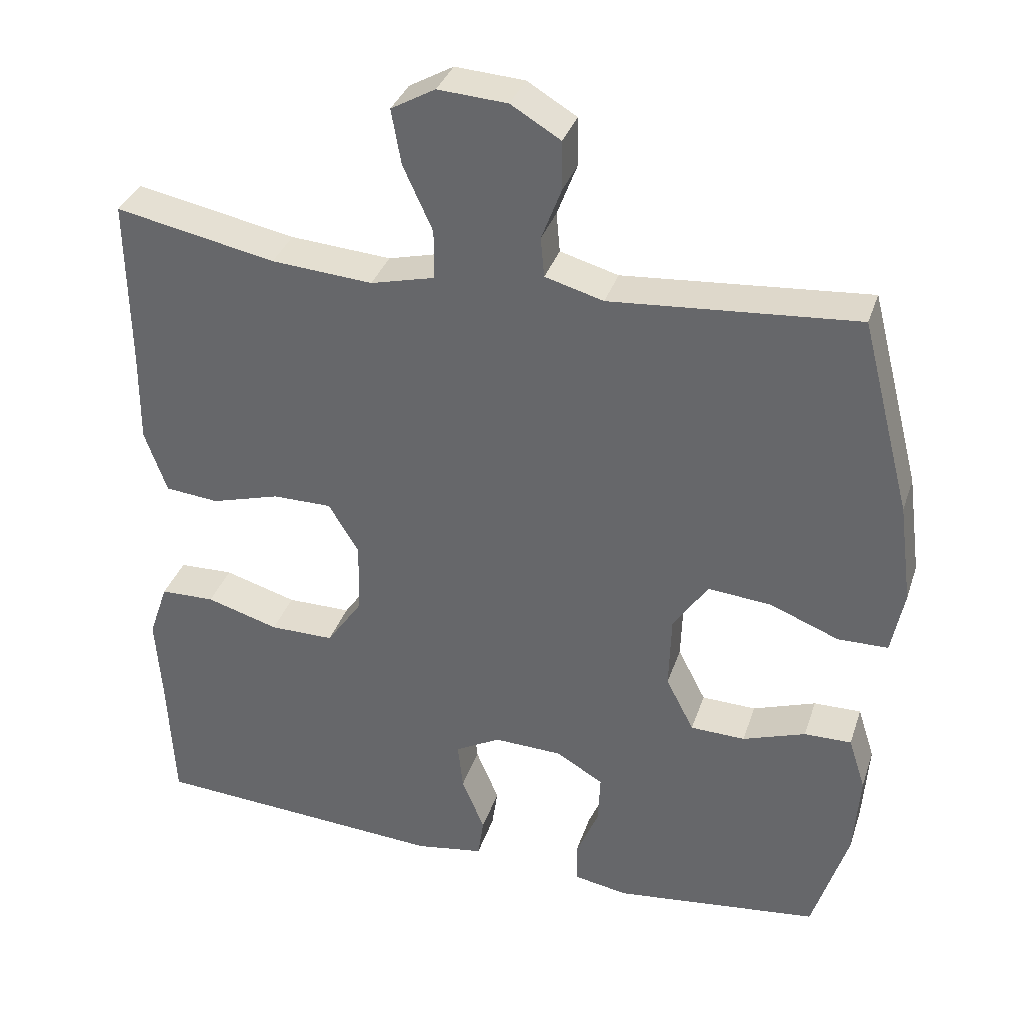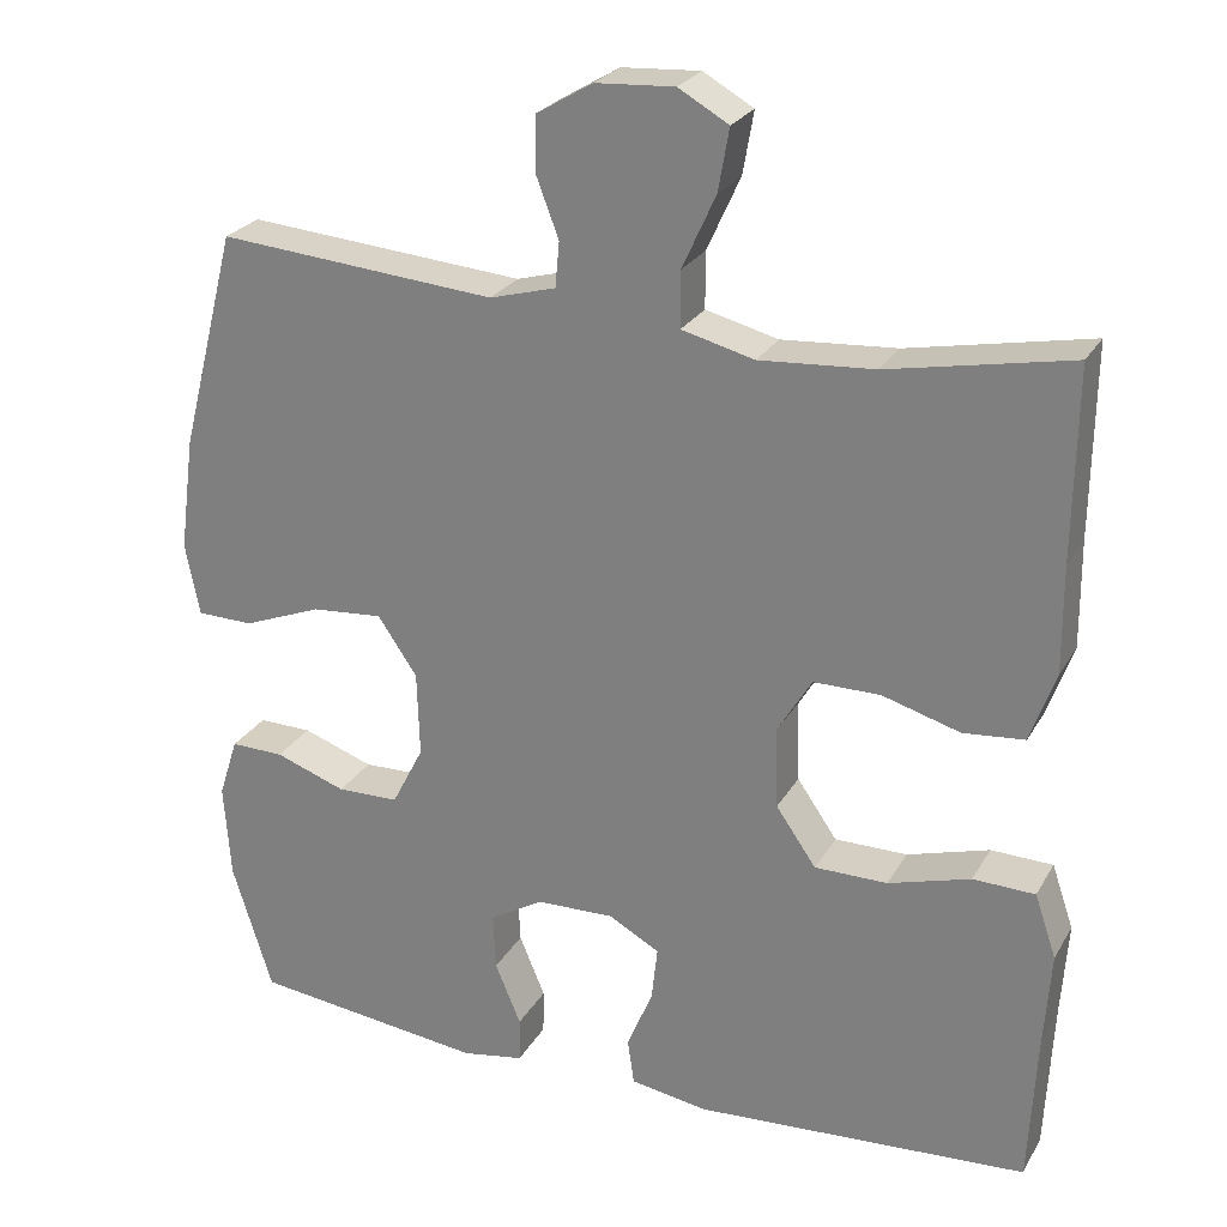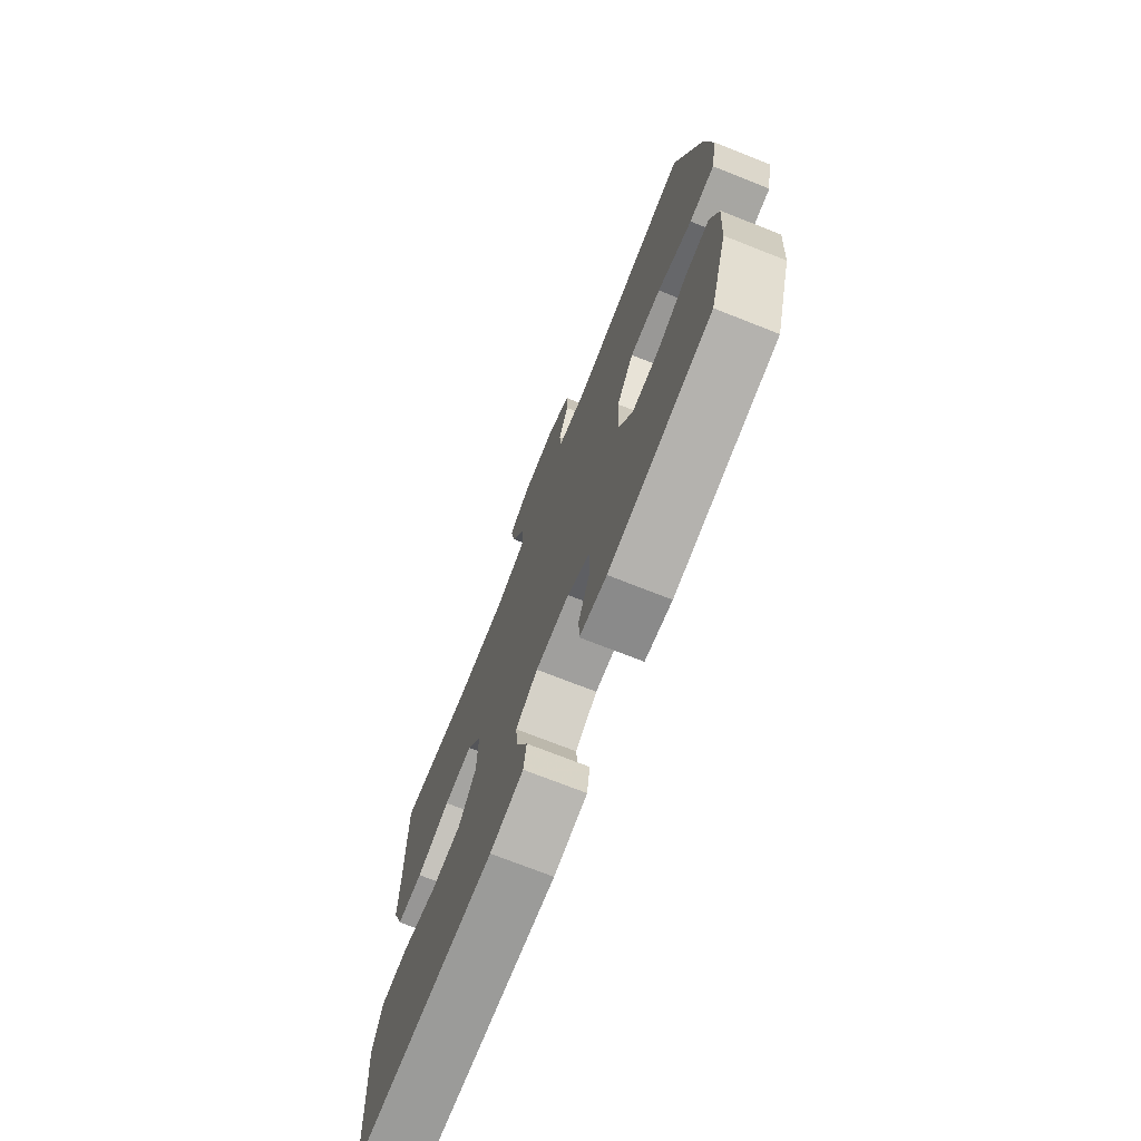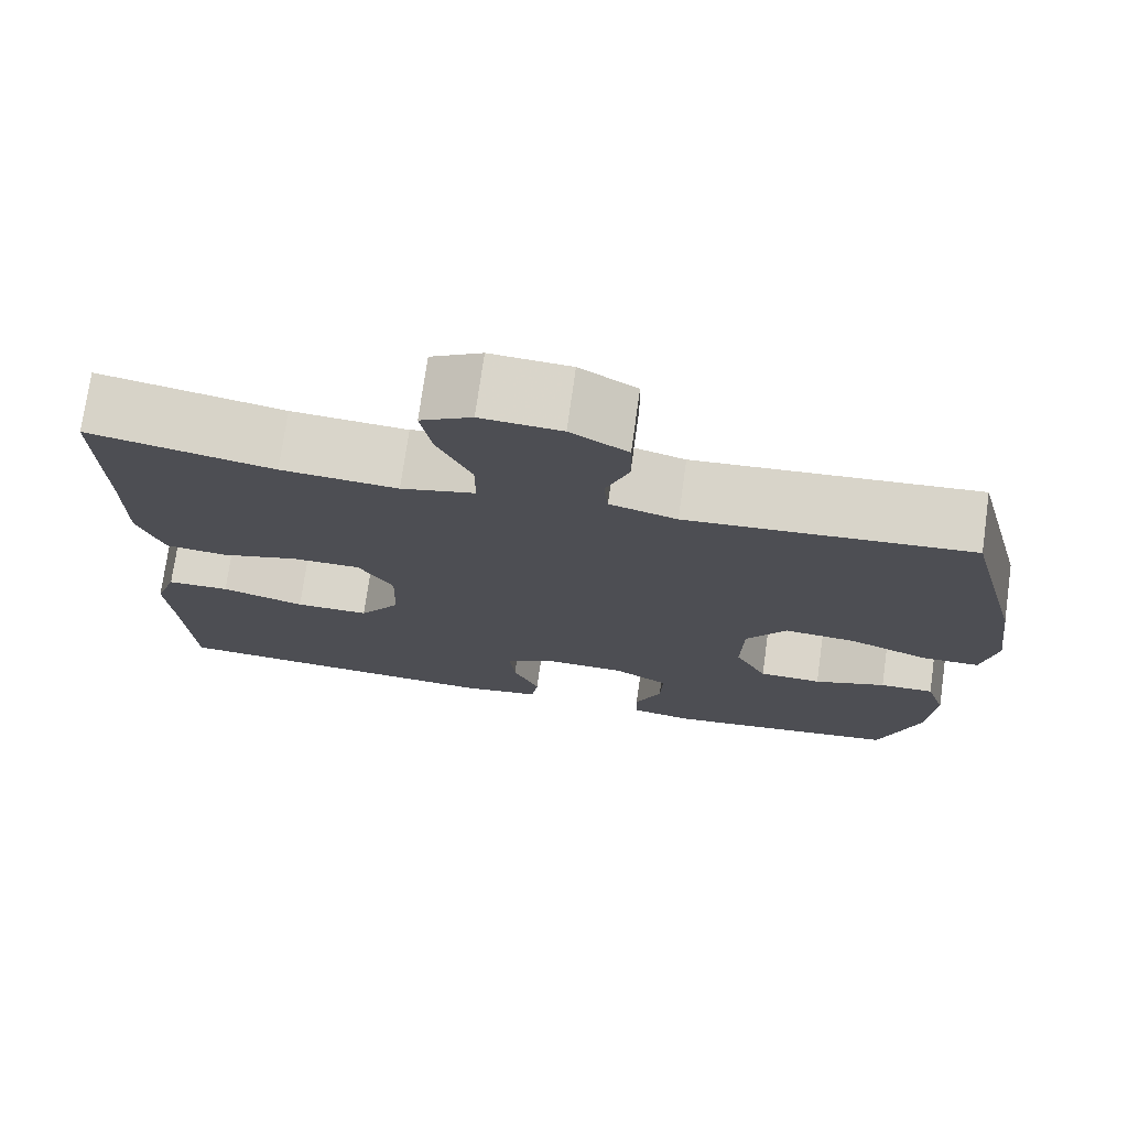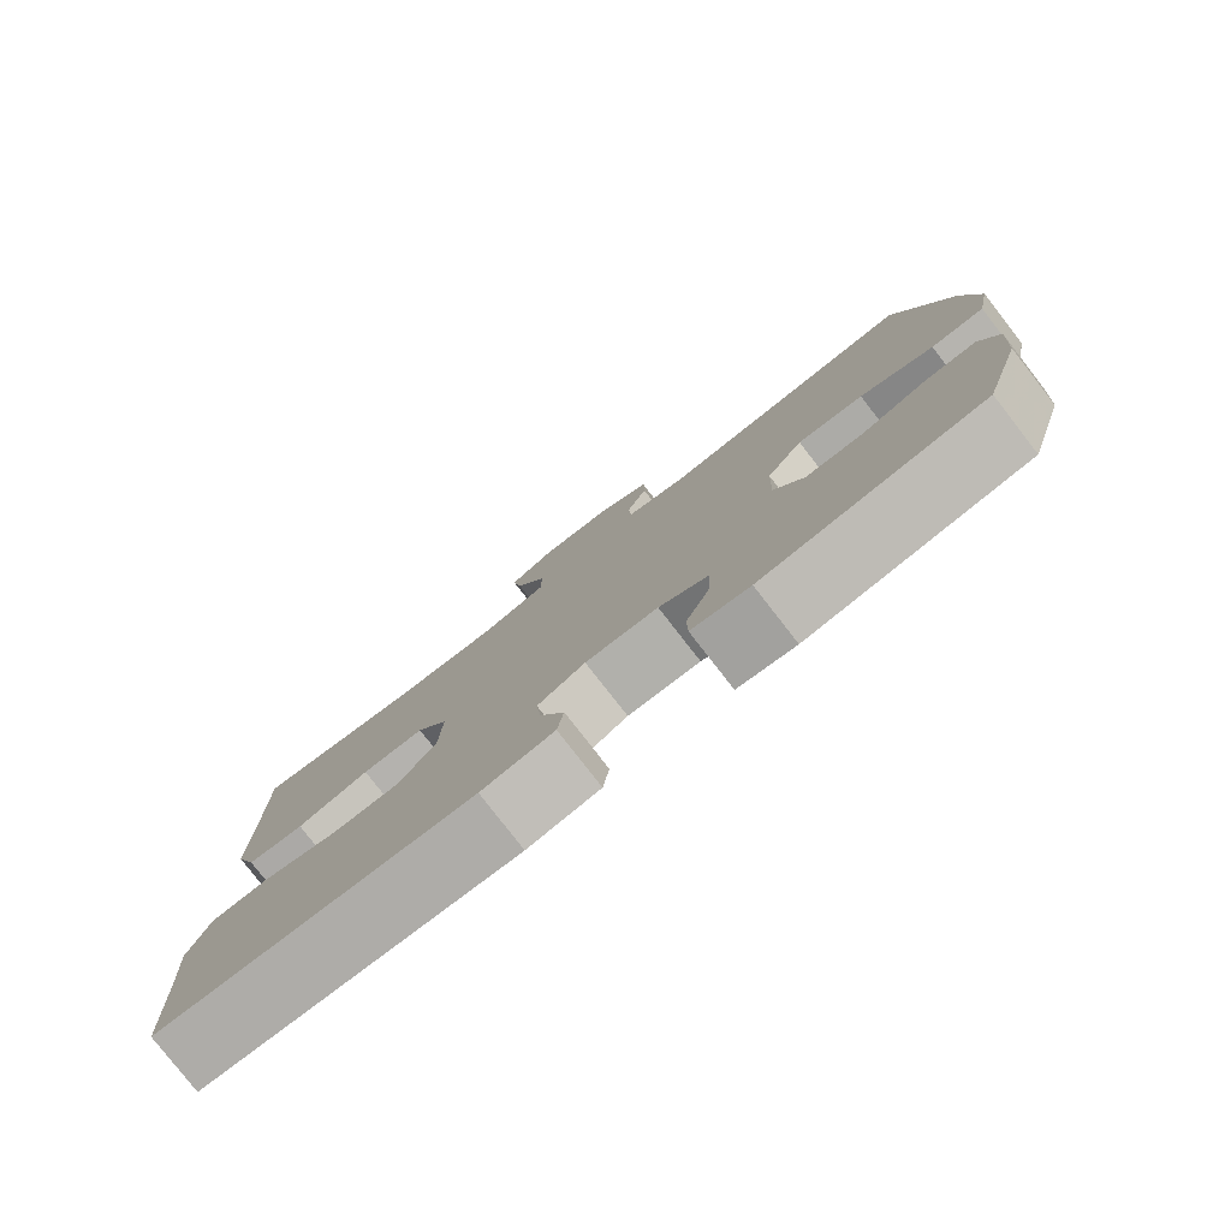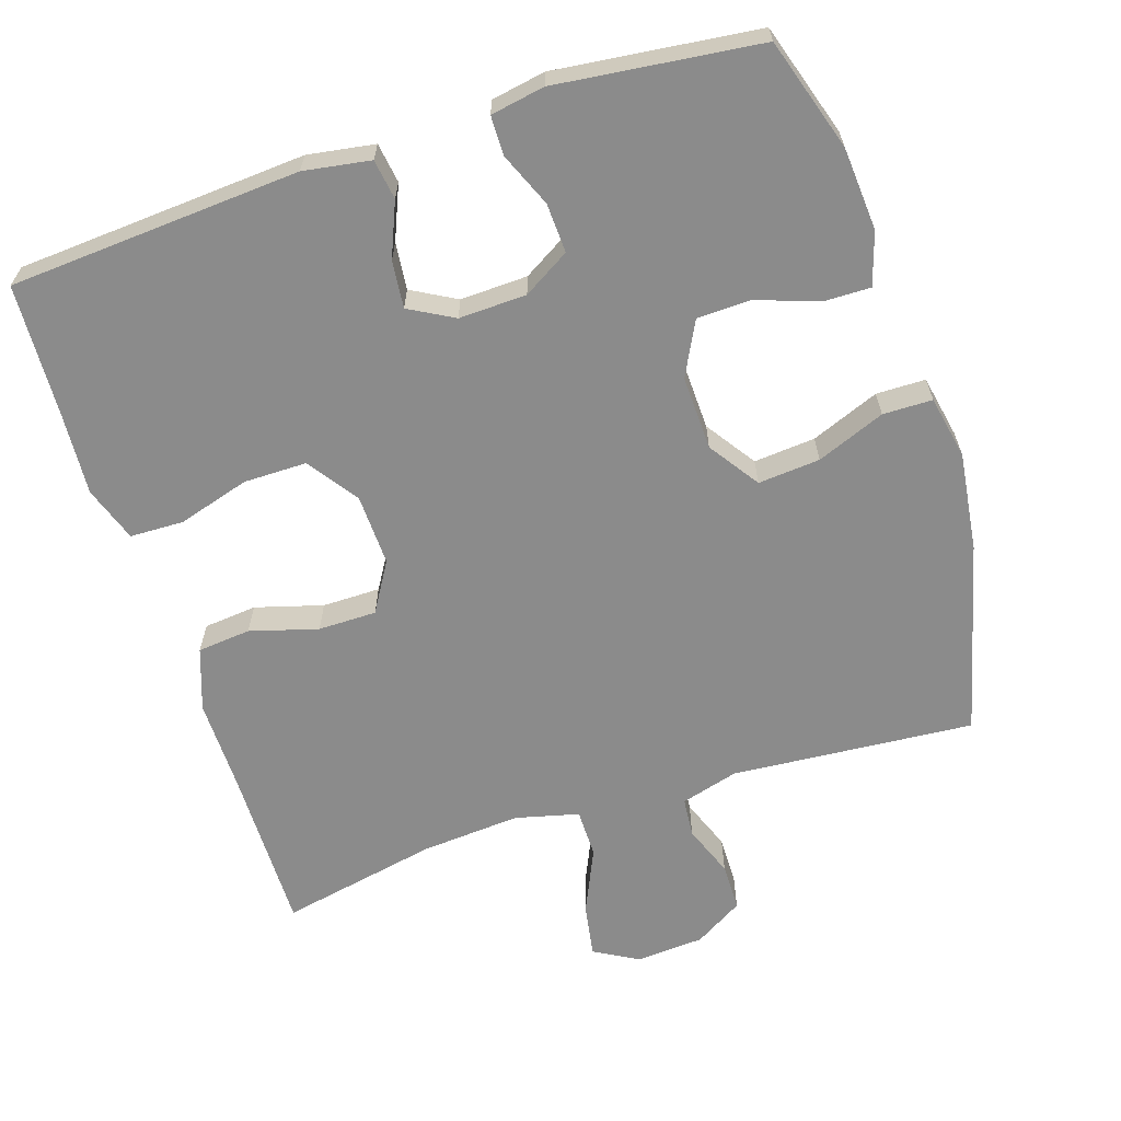
<metadata>
{"format":"obj","ext":"obj","renderer":"f3d","projection":"perspective","resolution":1024,"background":"white","views":[{"elev":34.7,"azim":-162.7,"up":"+Z"},{"elev":25.4,"azim":23.8,"up":"+Z"},{"elev":-73.2,"azim":-111.5,"up":"+Z"},{"elev":74.4,"azim":-172.0,"up":"+Z"},{"elev":-79.8,"azim":-142.1,"up":"+Z"},{"elev":-63.8,"azim":-161.9,"up":"+Y"}]}
</metadata>
<code>
v 0.5 0.07 0.5
v 0.497 0.07 0.272
v 0.498 0.07 0.145
v 0.468 0.07 0.06
v 0.395 0.07 0.053
v 0.302 0.07 0.08
v 0.222 0.07 0.08
v 0.181 0.07 0.012
v 0.184 0.07 -0.086
v 0.232 0.07 -0.155
v 0.319 0.07 -0.155
v 0.417 0.07 -0.126
v 0.491 0.07 -0.128
v 0.517 0.07 -0.204
v 0.509 0.07 -0.32
v 0.5 0.07 -0.5
v 0.1 0.07 -0.526
v 0.008 0.07 -0.511
v 0 0.07 -0.456
v 0.031 0.07 -0.382
v 0.038 0.07 -0.317
v -0.023 0.07 -0.283
v -0.116 0.07 -0.286
v -0.18 0.07 -0.324
v -0.177 0.07 -0.392
v -0.146 0.07 -0.466
v -0.147 0.07 -0.52
v -0.221 0.07 -0.533
v -0.5 0.07 -0.5
v -0.548 0.07 -0.346
v -0.556 0.07 -0.232
v -0.533 0.07 -0.16
v -0.469 0.07 -0.161
v -0.384 0.07 -0.191
v -0.31 0.07 -0.189
v -0.272 0.07 -0.115
v -0.275 0.07 -0.013
v -0.322 0.07 0.056
v -0.407 0.07 0.049
v -0.501 0.07 0.012
v -0.569 0.07 0.013
v -0.586 0.07 0.1
v -0.568 0.07 0.236
v -0.5 0.07 0.5
v -0.167 0.07 0.473
v -0.088 0.07 0.495
v -0.083 0.07 0.549
v -0.11 0.07 0.62
v -0.109 0.07 0.686
v -0.042 0.07 0.726
v 0.052 0.07 0.732
v 0.112 0.07 0.698
v 0.099 0.07 0.624
v 0.059 0.07 0.536
v 0.059 0.07 0.469
v 0.146 0.07 0.447
v 0.283 0.07 0.457
v 0.5 0 0.5
v 0.497 0 0.272
v 0.498 0 0.145
v 0.468 0 0.06
v 0.395 0 0.053
v 0.302 0 0.08
v 0.222 0 0.08
v 0.181 0 0.012
v 0.184 0 -0.086
v 0.232 0 -0.155
v 0.319 0 -0.155
v 0.417 0 -0.126
v 0.491 0 -0.128
v 0.517 0 -0.204
v 0.509 0 -0.32
v 0.5 0 -0.5
v 0.1 0 -0.526
v 0.008 0 -0.511
v 0 0 -0.456
v 0.031 0 -0.382
v 0.038 0 -0.317
v -0.023 0 -0.283
v -0.116 0 -0.286
v -0.18 0 -0.324
v -0.177 0 -0.392
v -0.146 0 -0.466
v -0.147 0 -0.52
v -0.221 0 -0.533
v -0.5 0 -0.5
v -0.548 0 -0.346
v -0.556 0 -0.232
v -0.533 0 -0.16
v -0.469 0 -0.161
v -0.384 0 -0.191
v -0.31 0 -0.189
v -0.272 0 -0.115
v -0.275 0 -0.013
v -0.322 0 0.056
v -0.407 0 0.049
v -0.501 0 0.012
v -0.569 0 0.013
v -0.586 0 0.1
v -0.568 0 0.236
v -0.5 0 0.5
v -0.167 0 0.473
v -0.088 0 0.495
v -0.083 0 0.549
v -0.11 0 0.62
v -0.109 0 0.686
v -0.042 0 0.726
v 0.052 0 0.732
v 0.112 0 0.698
v 0.099 0 0.624
v 0.059 0 0.536
v 0.059 0 0.469
v 0.146 0 0.447
v 0.283 0 0.457
f 52 53 54
f 51 52 54
f 50 51 54
f 49 50 54
f 48 49 54
f 47 48 54
f 46 47 54 55
f 45 46 55 56
f 44 45 56
f 43 44 56
f 42 43 56
f 41 42 56
f 40 41 56
f 39 40 56
f 32 33 34
f 31 32 34
f 30 31 34
f 29 30 34
f 28 29 34
f 27 28 34
f 26 27 34
f 25 26 34
f 24 25 34 35
f 23 24 35 36
f 18 19 20
f 17 18 20
f 16 17 20
f 15 16 20
f 15 20 21
f 14 15 21
f 13 14 21
f 12 13 21
f 11 12 21
f 10 11 21 22
f 4 5 6
f 3 4 6
f 2 3 6
f 2 6 7
f 1 2 7
f 57 1 7
f 38 39 56 57
f 57 7 8
f 38 57 8
f 37 38 8
f 23 36 37
f 22 23 37
f 10 22 37
f 9 10 37
f 8 9 37
f 111 110 109
f 111 109 108
f 111 108 107
f 111 107 106
f 111 106 105
f 111 105 104
f 112 111 104 103
f 113 112 103 102
f 113 102 101
f 113 101 100
f 113 100 99
f 113 99 98
f 113 98 97
f 113 97 96
f 91 90 89
f 91 89 88
f 91 88 87
f 91 87 86
f 91 86 85
f 91 85 84
f 91 84 83
f 91 83 82
f 92 91 82 81
f 93 92 81 80
f 77 76 75
f 77 75 74
f 77 74 73
f 77 73 72
f 78 77 72
f 78 72 71
f 78 71 70
f 78 70 69
f 78 69 68
f 79 78 68 67
f 63 62 61
f 63 61 60
f 63 60 59
f 64 63 59
f 64 59 58
f 64 58 114
f 114 113 96 95
f 65 64 114
f 65 114 95
f 65 95 94
f 94 93 80
f 94 80 79
f 94 79 67
f 94 67 66
f 94 66 65
f 1 58 59 2
f 2 59 60 3
f 3 60 61 4
f 4 61 62 5
f 5 62 63 6
f 6 63 64 7
f 7 64 65 8
f 8 65 66 9
f 9 66 67 10
f 10 67 68 11
f 11 68 69 12
f 12 69 70 13
f 13 70 71 14
f 14 71 72 15
f 15 72 73 16
f 16 73 74 17
f 17 74 75 18
f 18 75 76 19
f 19 76 77 20
f 20 77 78 21
f 21 78 79 22
f 22 79 80 23
f 23 80 81 24
f 24 81 82 25
f 25 82 83 26
f 26 83 84 27
f 27 84 85 28
f 28 85 86 29
f 29 86 87 30
f 30 87 88 31
f 31 88 89 32
f 32 89 90 33
f 33 90 91 34
f 34 91 92 35
f 35 92 93 36
f 36 93 94 37
f 37 94 95 38
f 38 95 96 39
f 39 96 97 40
f 40 97 98 41
f 41 98 99 42
f 42 99 100 43
f 43 100 101 44
f 44 101 102 45
f 45 102 103 46
f 46 103 104 47
f 47 104 105 48
f 48 105 106 49
f 49 106 107 50
f 50 107 108 51
f 51 108 109 52
f 52 109 110 53
f 53 110 111 54
f 54 111 112 55
f 55 112 113 56
f 56 113 114 57
f 57 114 58 1

</code>
